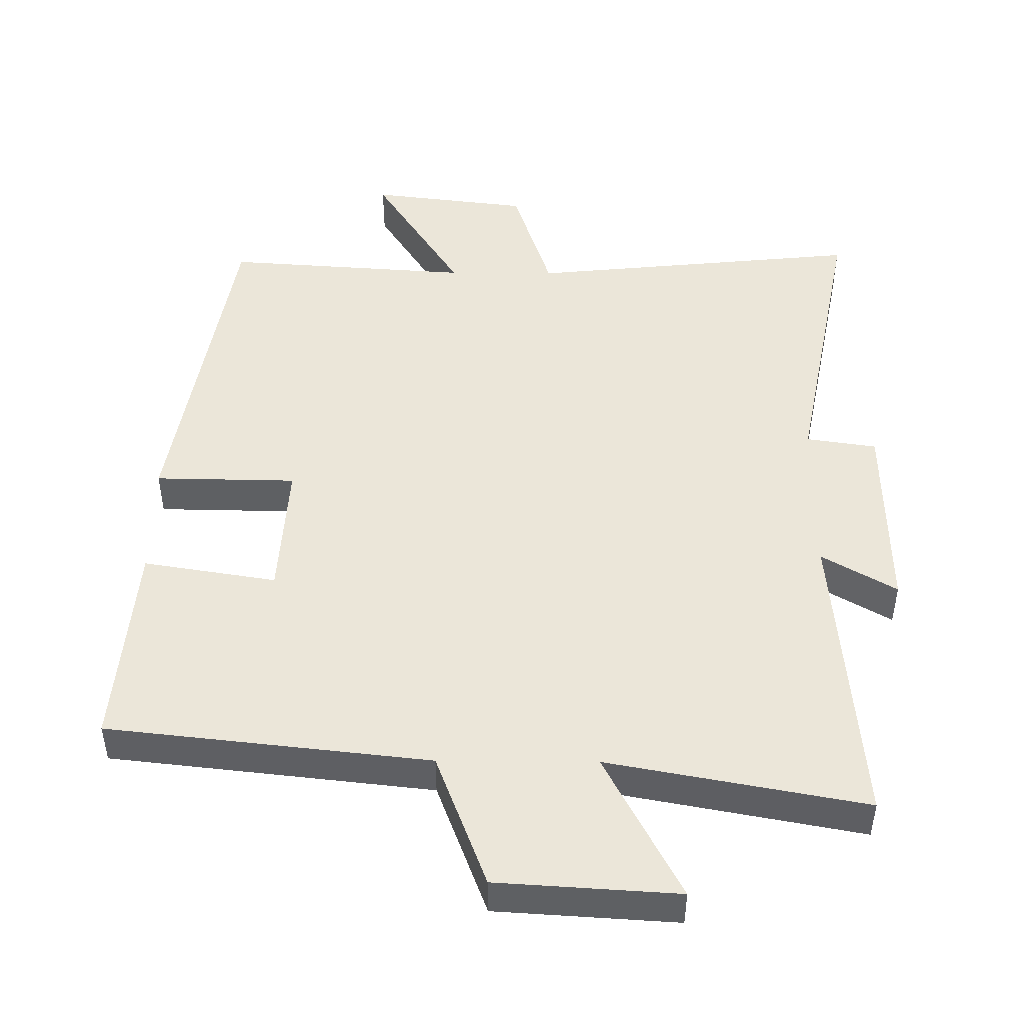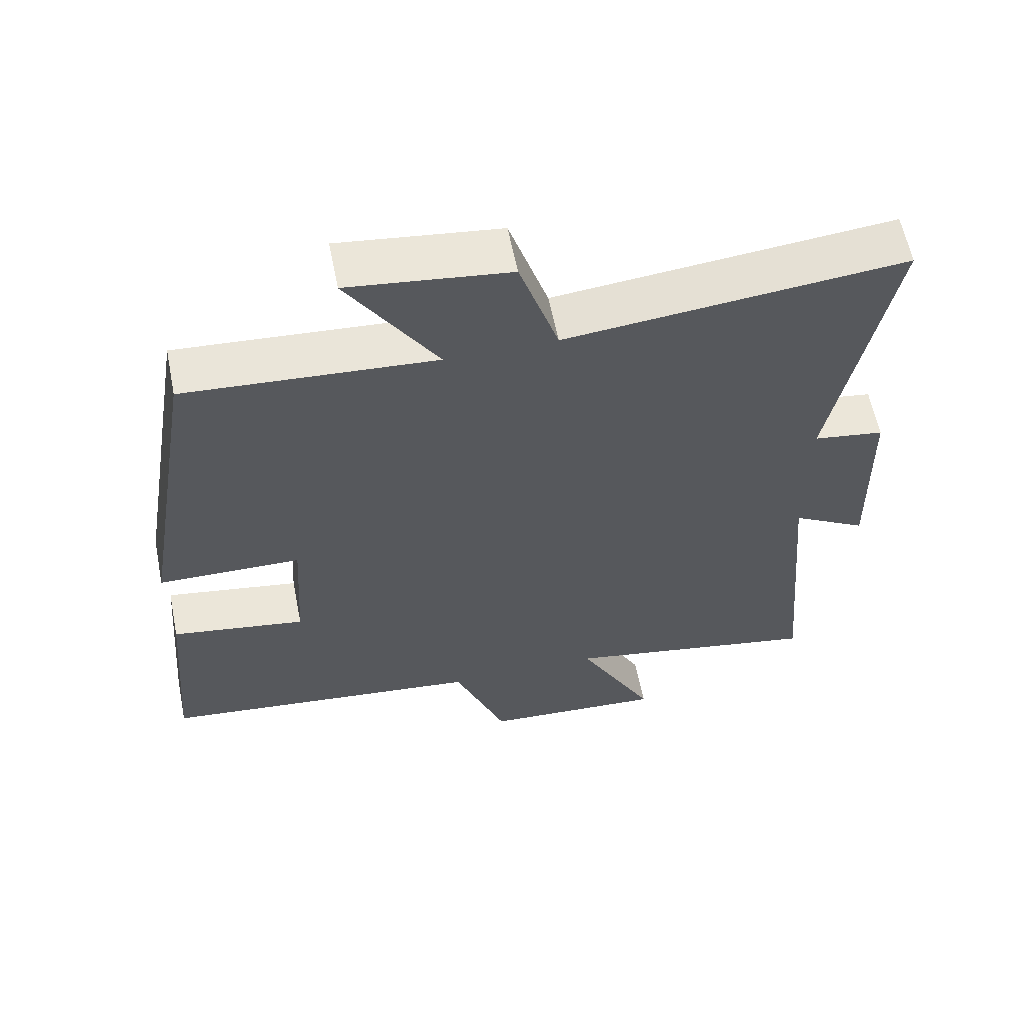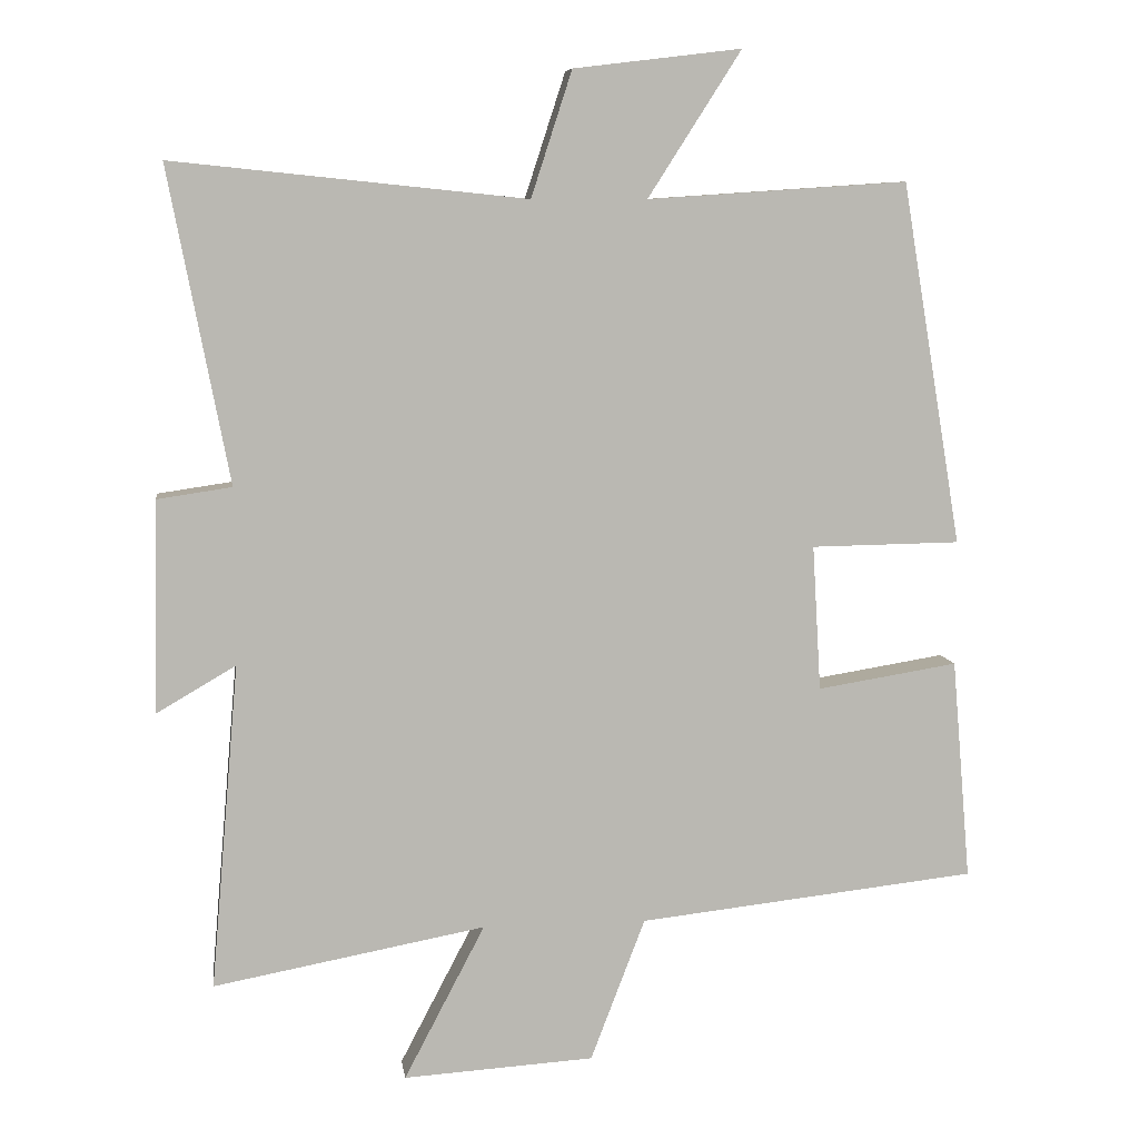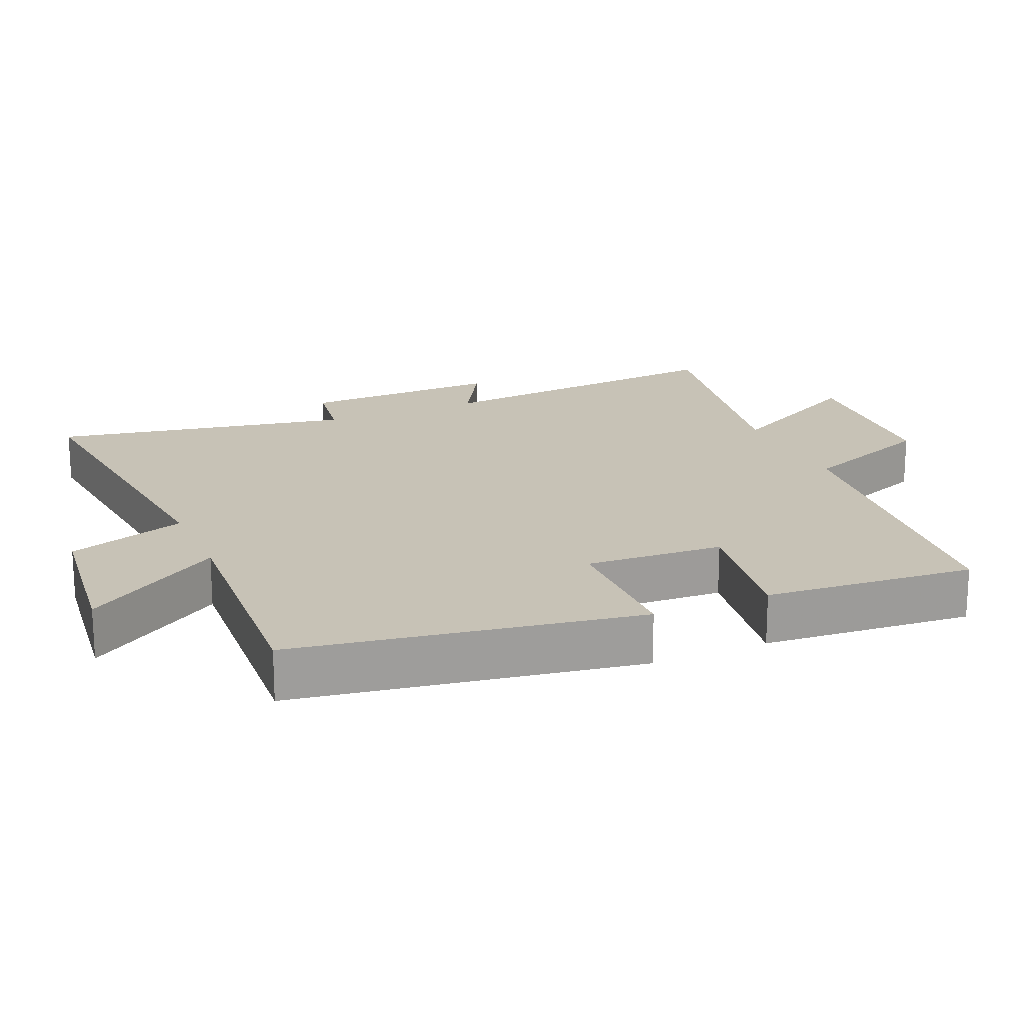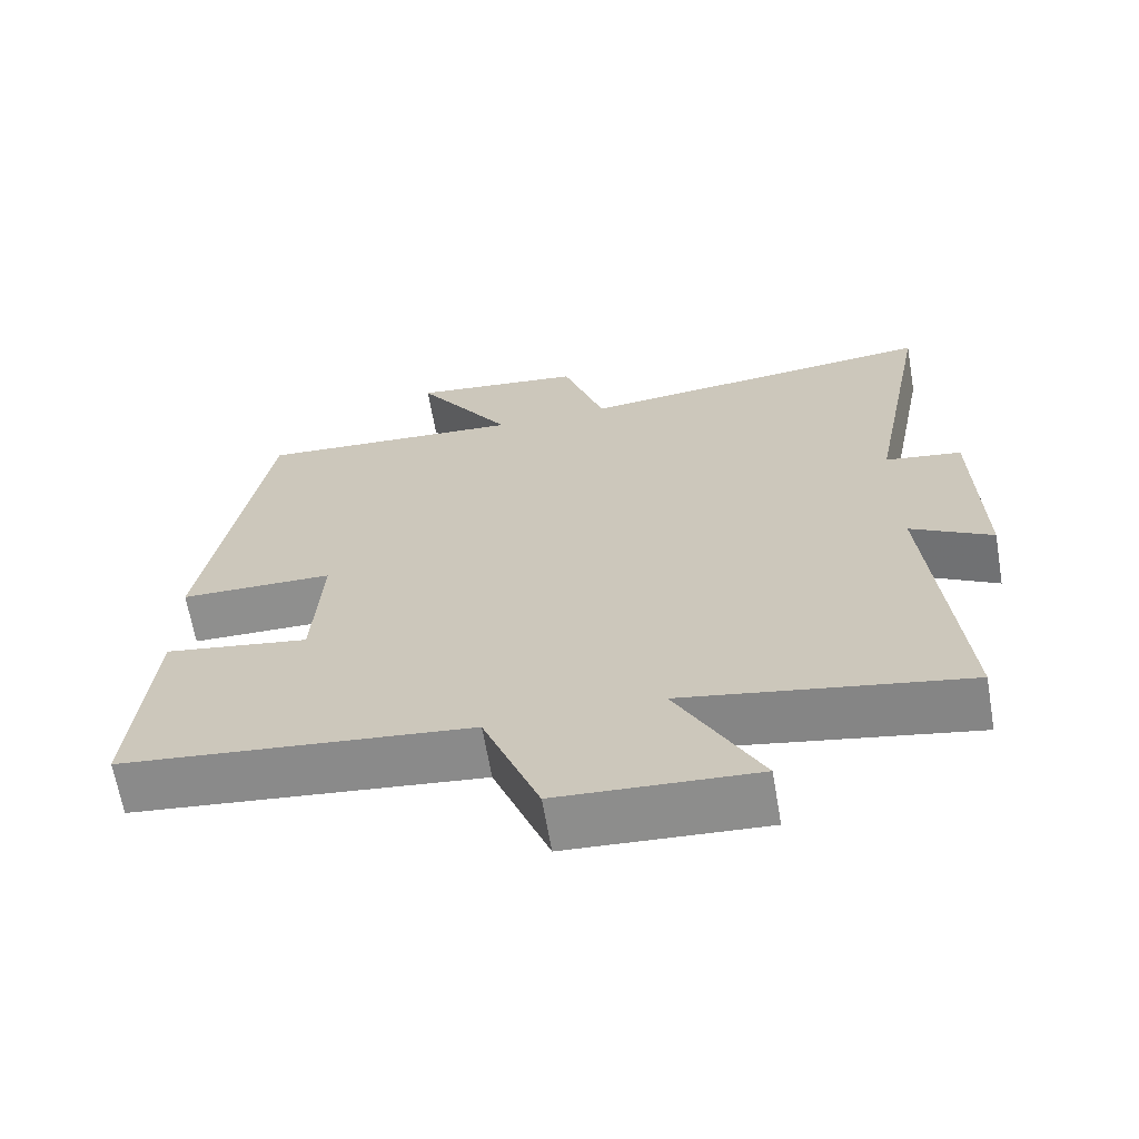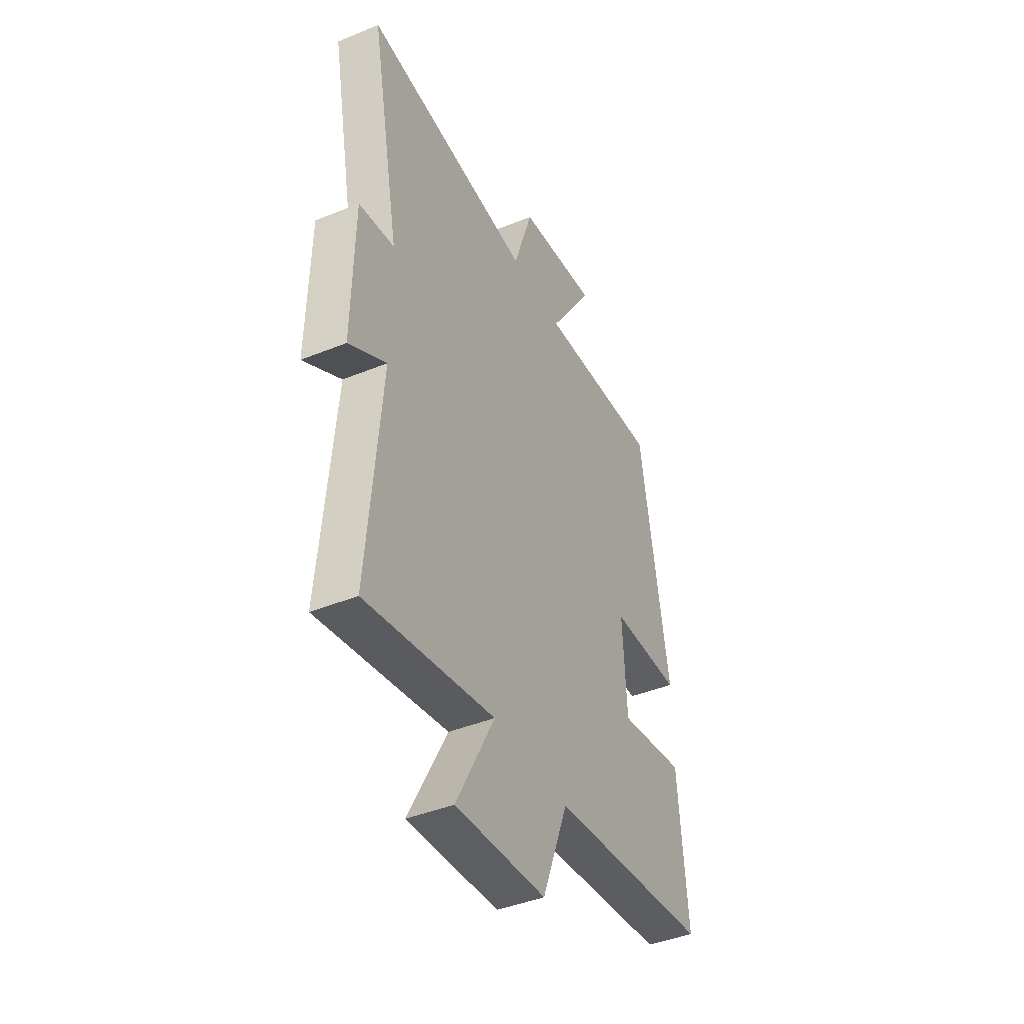
<metadata>
{"format":"obj","ext":"obj","renderer":"f3d","projection":"perspective","resolution":1024,"background":"white","views":[{"elev":47.8,"azim":-179.5,"up":"+Y"},{"elev":60.4,"azim":168.7,"up":"+Z"},{"elev":8.0,"azim":-7.9,"up":"+Z"},{"elev":19.2,"azim":66.4,"up":"+Y"},{"elev":-65.5,"azim":-170.2,"up":"+Z"},{"elev":-42.5,"azim":-64.0,"up":"+Z"}]}
</metadata>
<code>
v 0.526 0.07 -0.449
v 0.06 0.07 -0.5
v -0.015 0.07 -0.696
v -0.277 0.07 -0.712
v -0.166 0.07 -0.5
v -0.539 0.07 -0.569
v -0.5 0.07 -0.123
v -0.608 0.07 -0.186
v -0.602 0.07 0.104
v -0.5 0.07 0.119
v -0.583 0.07 0.55
v -0.098 0.07 0.5
v -0.042 0.07 0.672
v 0.188 0.07 0.7
v 0.06 0.07 0.5
v 0.417 0.07 0.524
v 0.5 0.07 0.027
v 0.295 0.07 0.024
v 0.307 0.07 -0.176
v 0.5 0.07 -0.145
v 0.526 0 -0.449
v 0.06 0 -0.5
v -0.015 0 -0.696
v -0.277 0 -0.712
v -0.166 0 -0.5
v -0.539 0 -0.569
v -0.5 0 -0.123
v -0.608 0 -0.186
v -0.602 0 0.104
v -0.5 0 0.119
v -0.583 0 0.55
v -0.098 0 0.5
v -0.042 0 0.672
v 0.188 0 0.7
v 0.06 0 0.5
v 0.417 0 0.524
v 0.5 0 0.027
v 0.295 0 0.024
v 0.307 0 -0.176
v 0.5 0 -0.145
f 19 20 1 2
f 18 19 2
f 15 16 17 18
f 15 18 2
f 12 13 14 15
f 12 15 2 3
f 10 11 12 3
f 7 8 9 10
f 5 6 7
f 5 7 10
f 3 4 5
f 3 5 10
f 22 21 40 39
f 22 39 38
f 38 37 36 35
f 22 38 35
f 35 34 33 32
f 23 22 35 32
f 23 32 31 30
f 30 29 28 27
f 27 26 25
f 30 27 25
f 25 24 23
f 30 25 23
f 1 21 22 2
f 2 22 23 3
f 3 23 24 4
f 4 24 25 5
f 5 25 26 6
f 6 26 27 7
f 7 27 28 8
f 8 28 29 9
f 9 29 30 10
f 10 30 31 11
f 11 31 32 12
f 12 32 33 13
f 13 33 34 14
f 14 34 35 15
f 15 35 36 16
f 16 36 37 17
f 17 37 38 18
f 18 38 39 19
f 19 39 40 20
f 20 40 21 1

</code>
